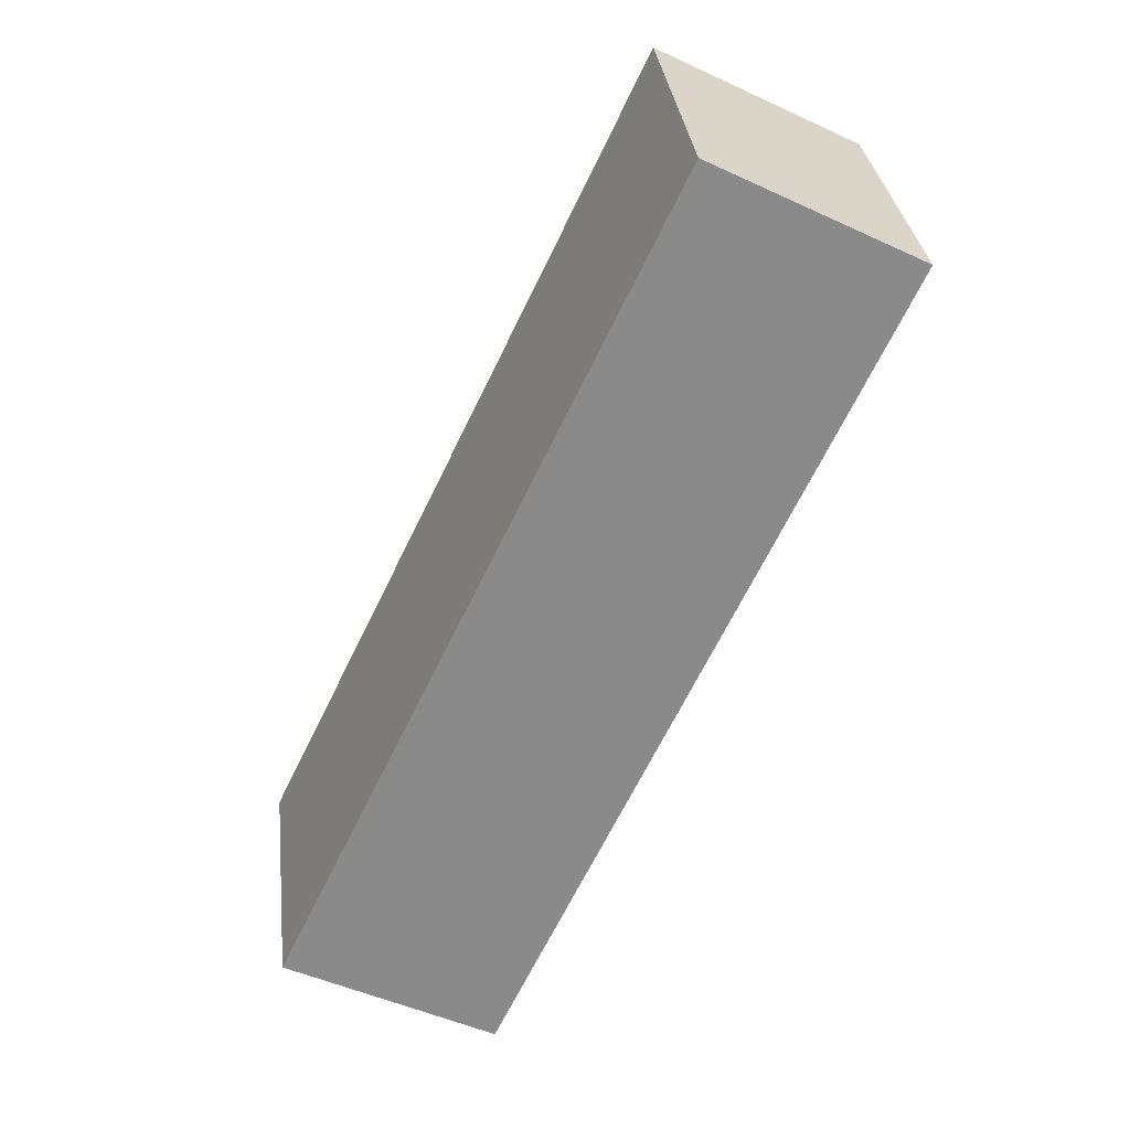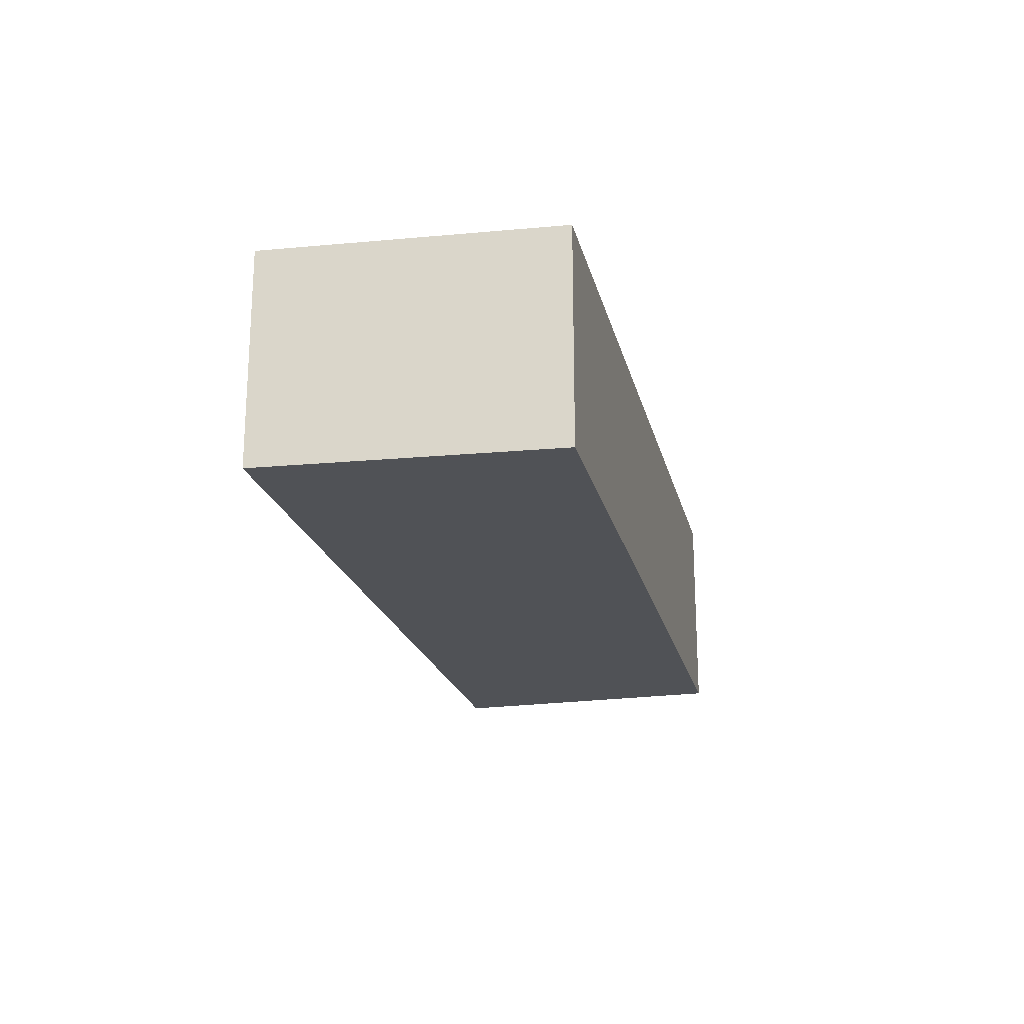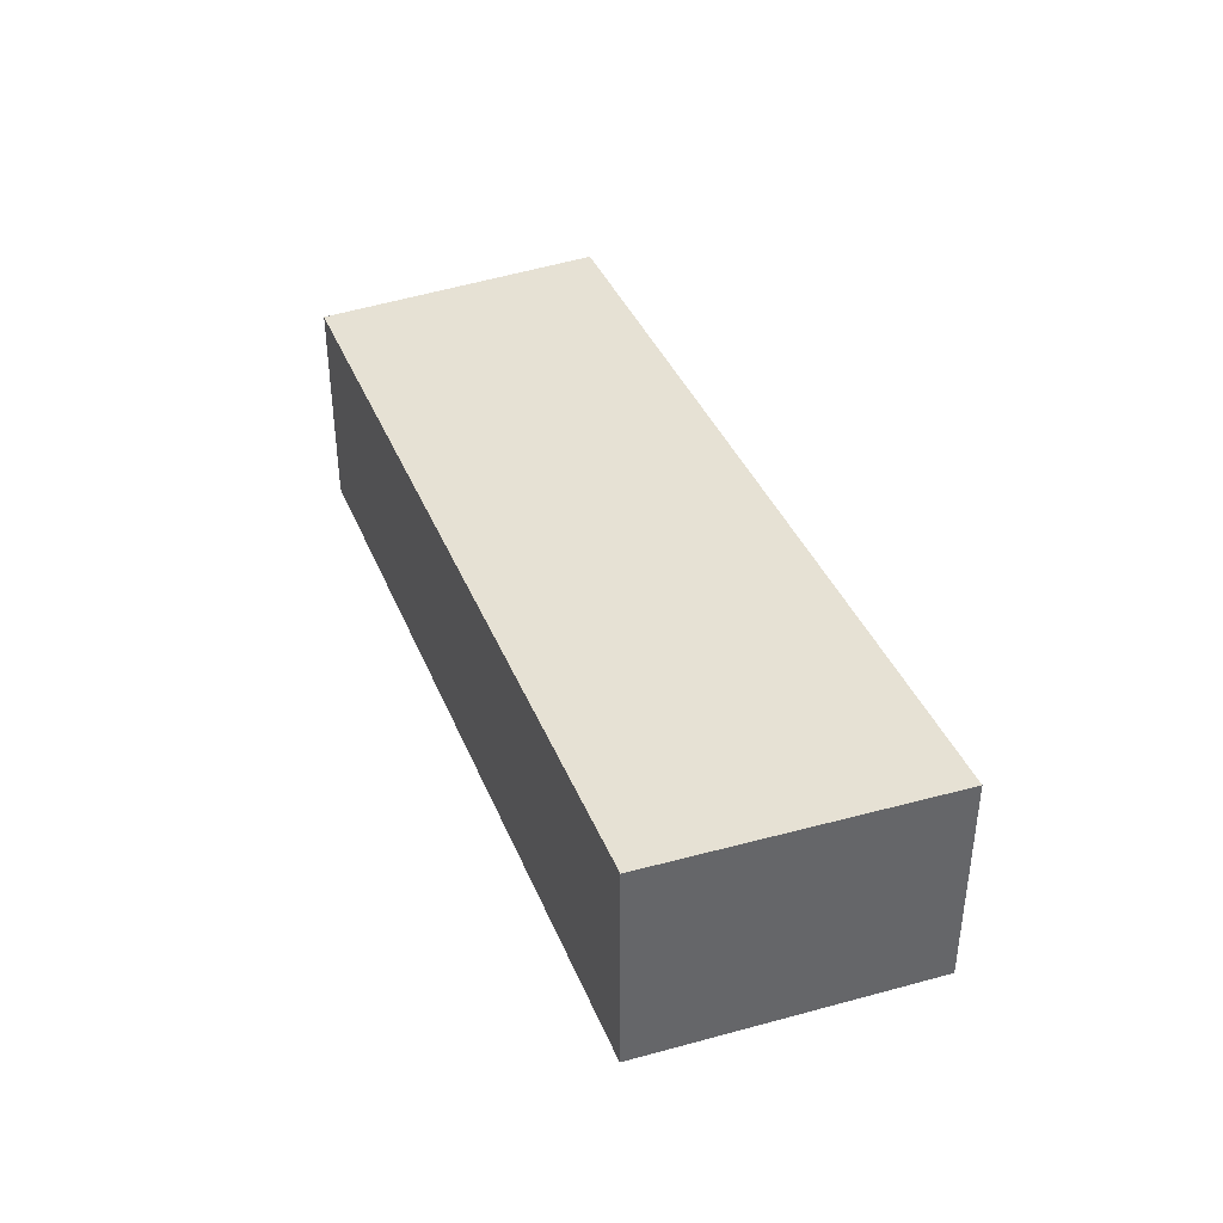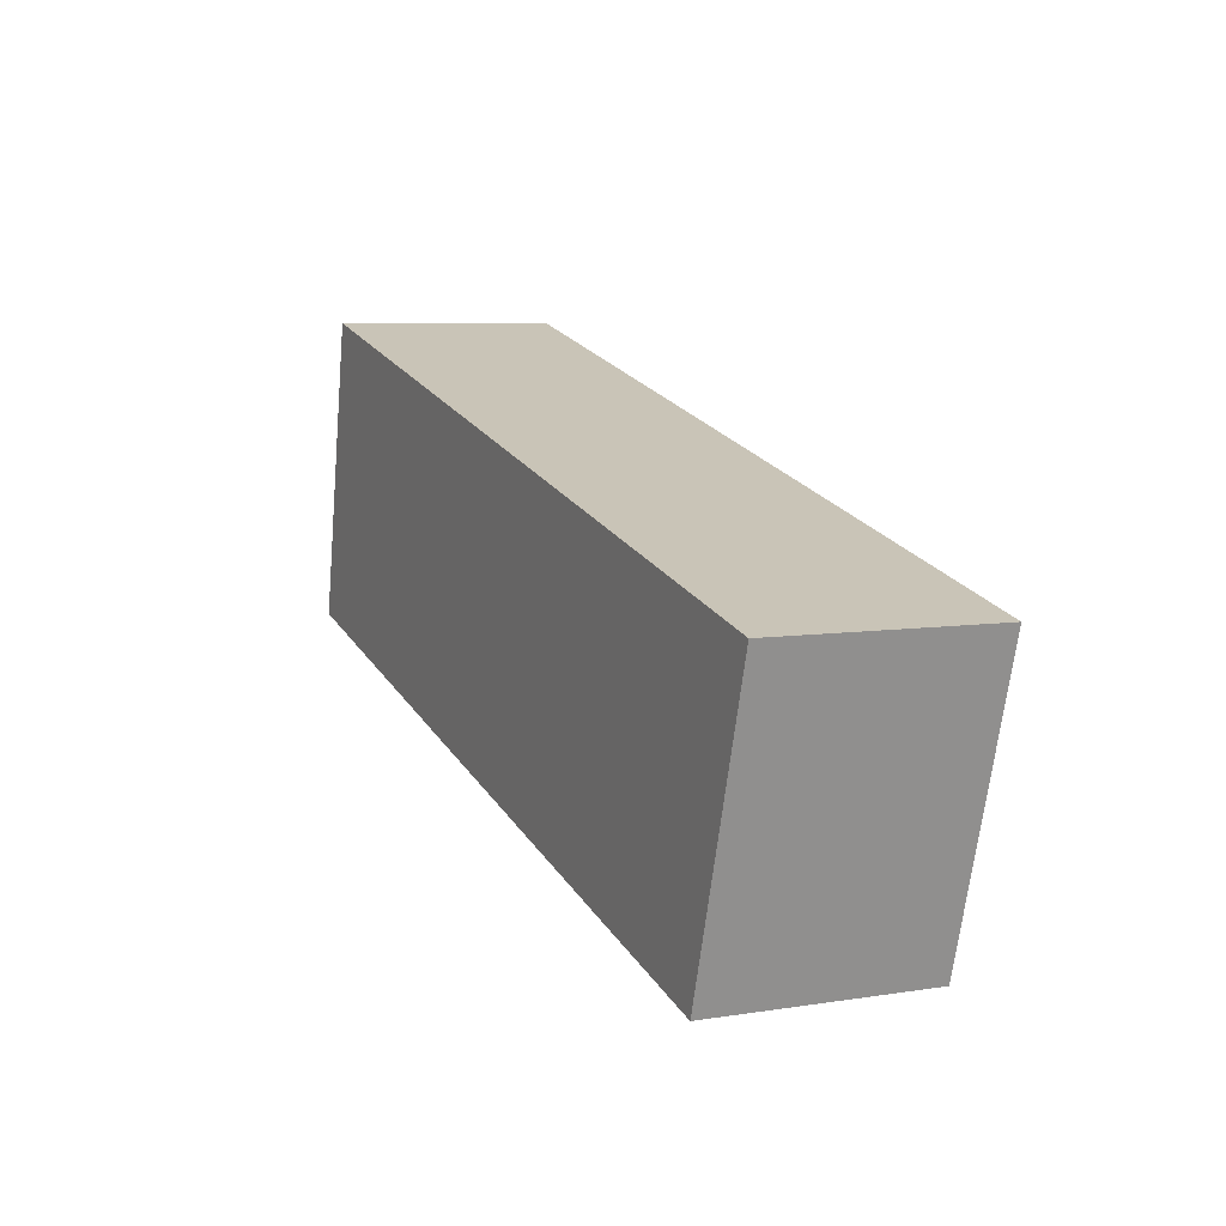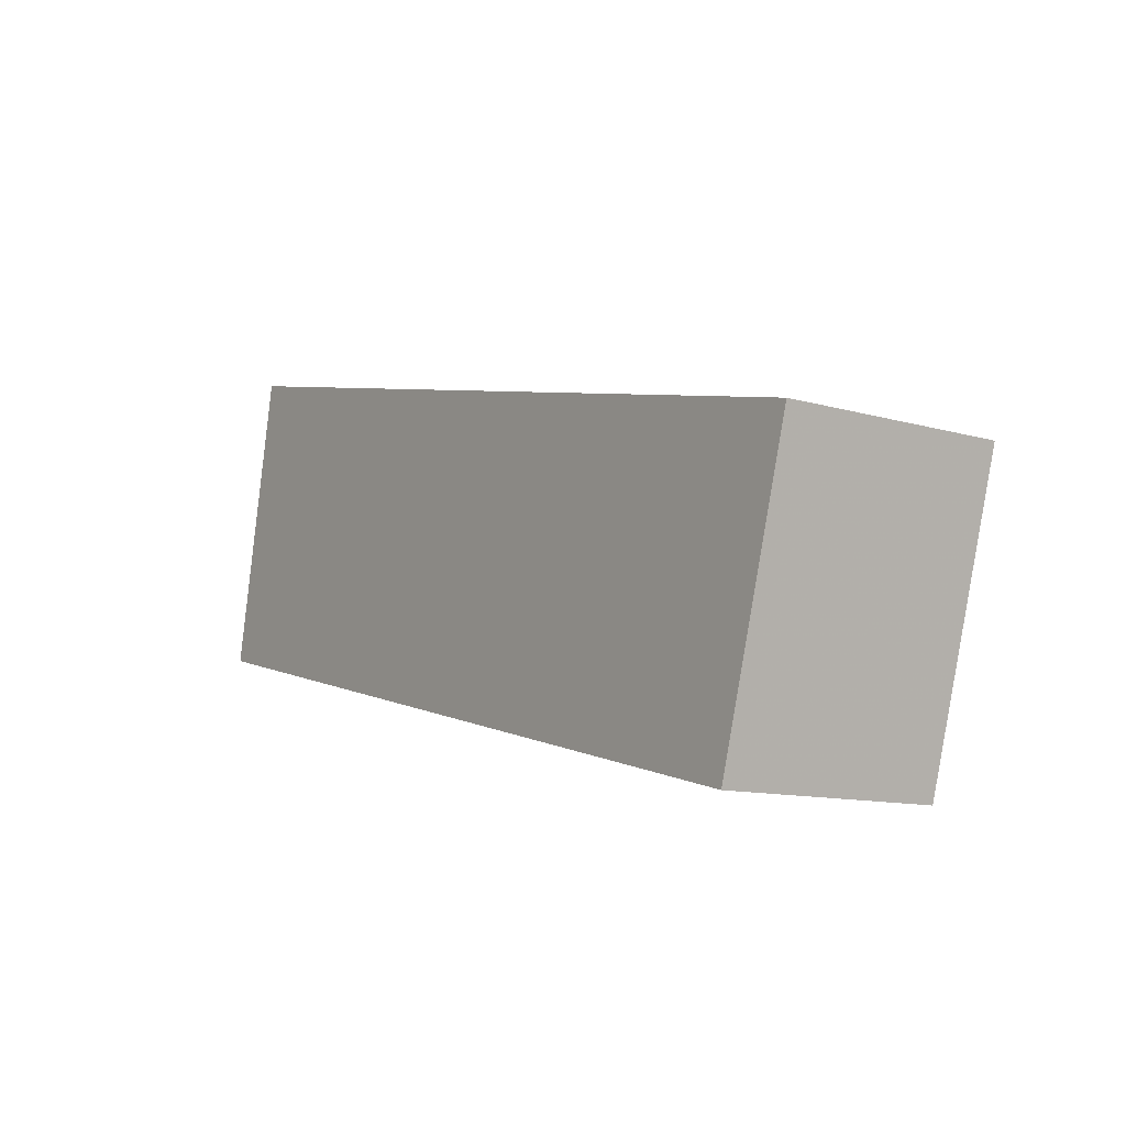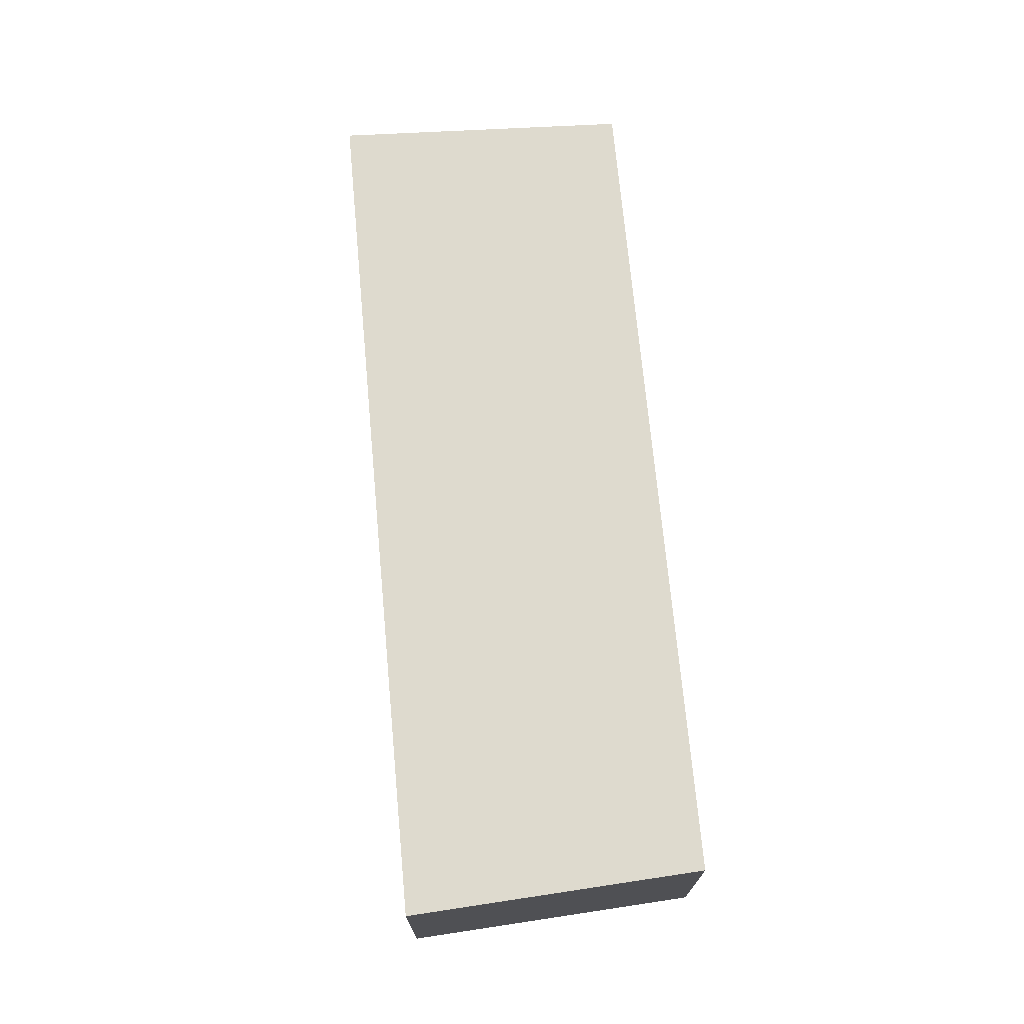
<metadata>
{"format":"obj","ext":"obj","renderer":"f3d","projection":"perspective","resolution":1024,"background":"white","views":[{"elev":-50.4,"azim":63.3,"up":"+Z"},{"elev":-20.6,"azim":88.6,"up":"+Y"},{"elev":39.2,"azim":-125.1,"up":"+Y"},{"elev":6.7,"azim":-114.9,"up":"+Z"},{"elev":-11.7,"azim":-124.7,"up":"+Z"},{"elev":71.2,"azim":70.6,"up":"+Y"}]}
</metadata>
<code>
v 1.534 -0.1311 -6.941
v 1.679 -0.1311 -6.905
v 1.689 -0.1311 -6.955
v 1.548 -0.1311 -6.99
v 1.534 -0.1686 -6.941
v 1.548 -0.1686 -6.99
v 1.689 -0.1686 -6.955
v 1.679 -0.1686 -6.905
v 1.548 -0.1686 -6.99
v 1.534 -0.1686 -6.941
v 1.534 -0.1311 -6.941
v 1.548 -0.1311 -6.99
v 1.689 -0.1686 -6.955
v 1.548 -0.1686 -6.99
v 1.548 -0.1311 -6.99
v 1.689 -0.1311 -6.955
v 1.679 -0.1686 -6.905
v 1.689 -0.1686 -6.955
v 1.689 -0.1311 -6.955
v 1.679 -0.1311 -6.905
v 1.534 -0.1686 -6.941
v 1.679 -0.1686 -6.905
v 1.679 -0.1311 -6.905
v 1.534 -0.1311 -6.941
f 1 2 3
f 1 3 4
f 5 6 7
f 5 7 8
f 9 10 11
f 9 11 12
f 13 14 15
f 13 15 16
f 17 18 19
f 17 19 20
f 21 22 23
f 21 23 24

</code>
